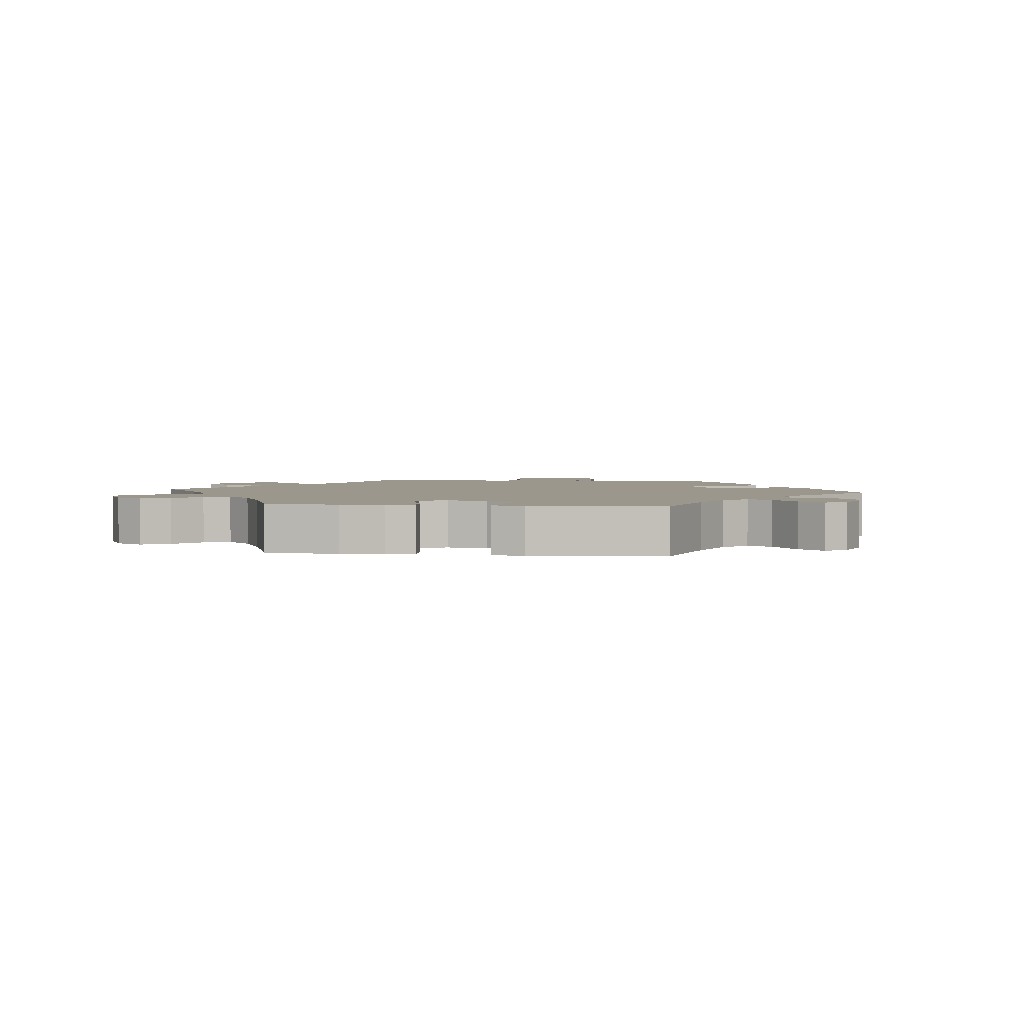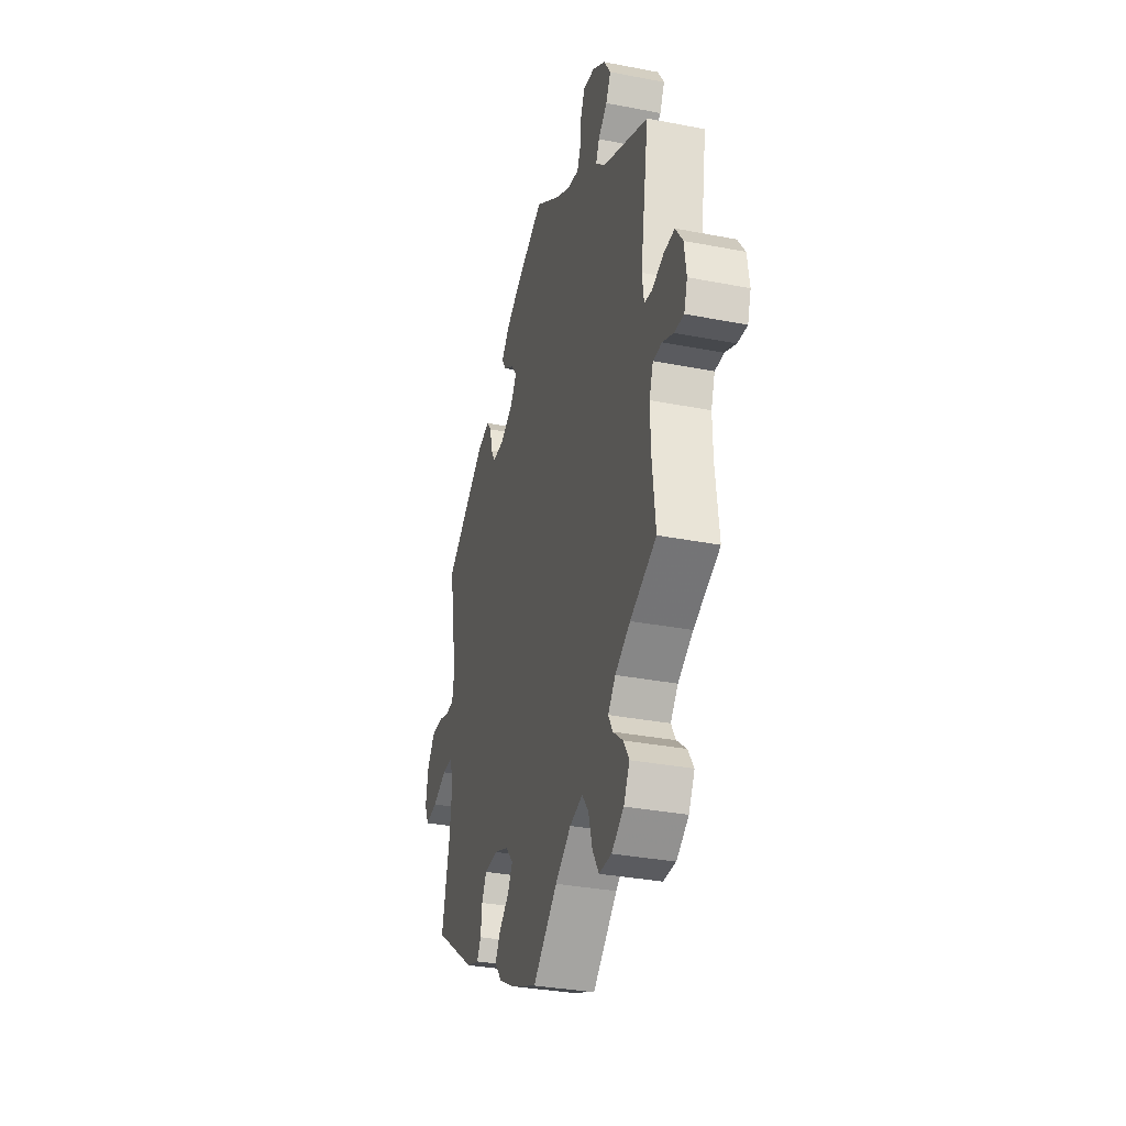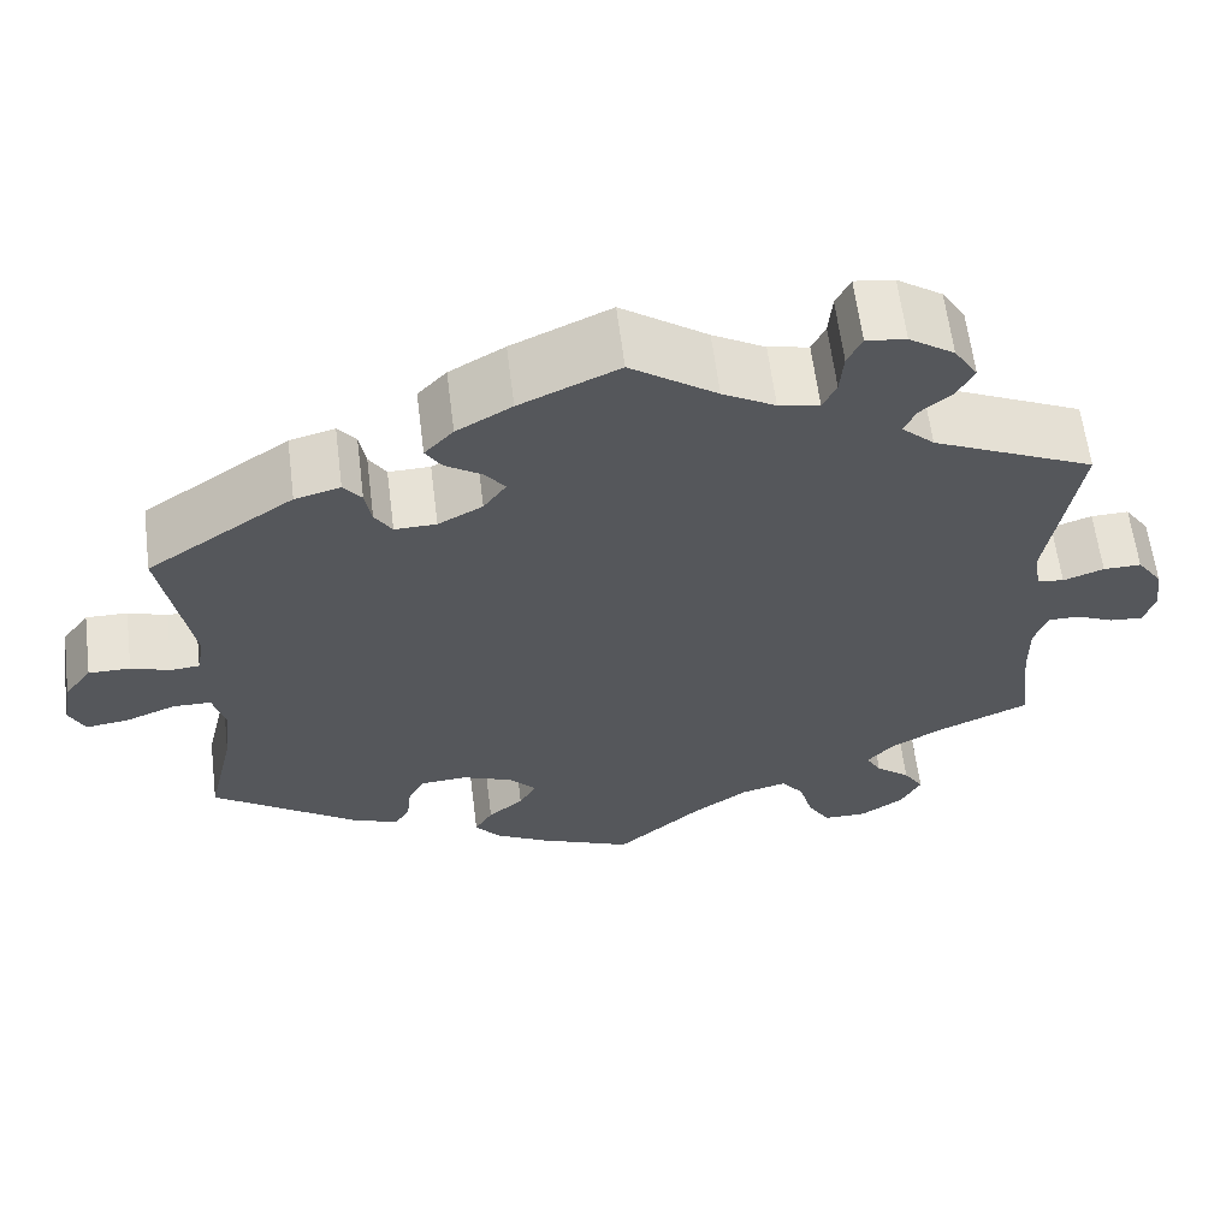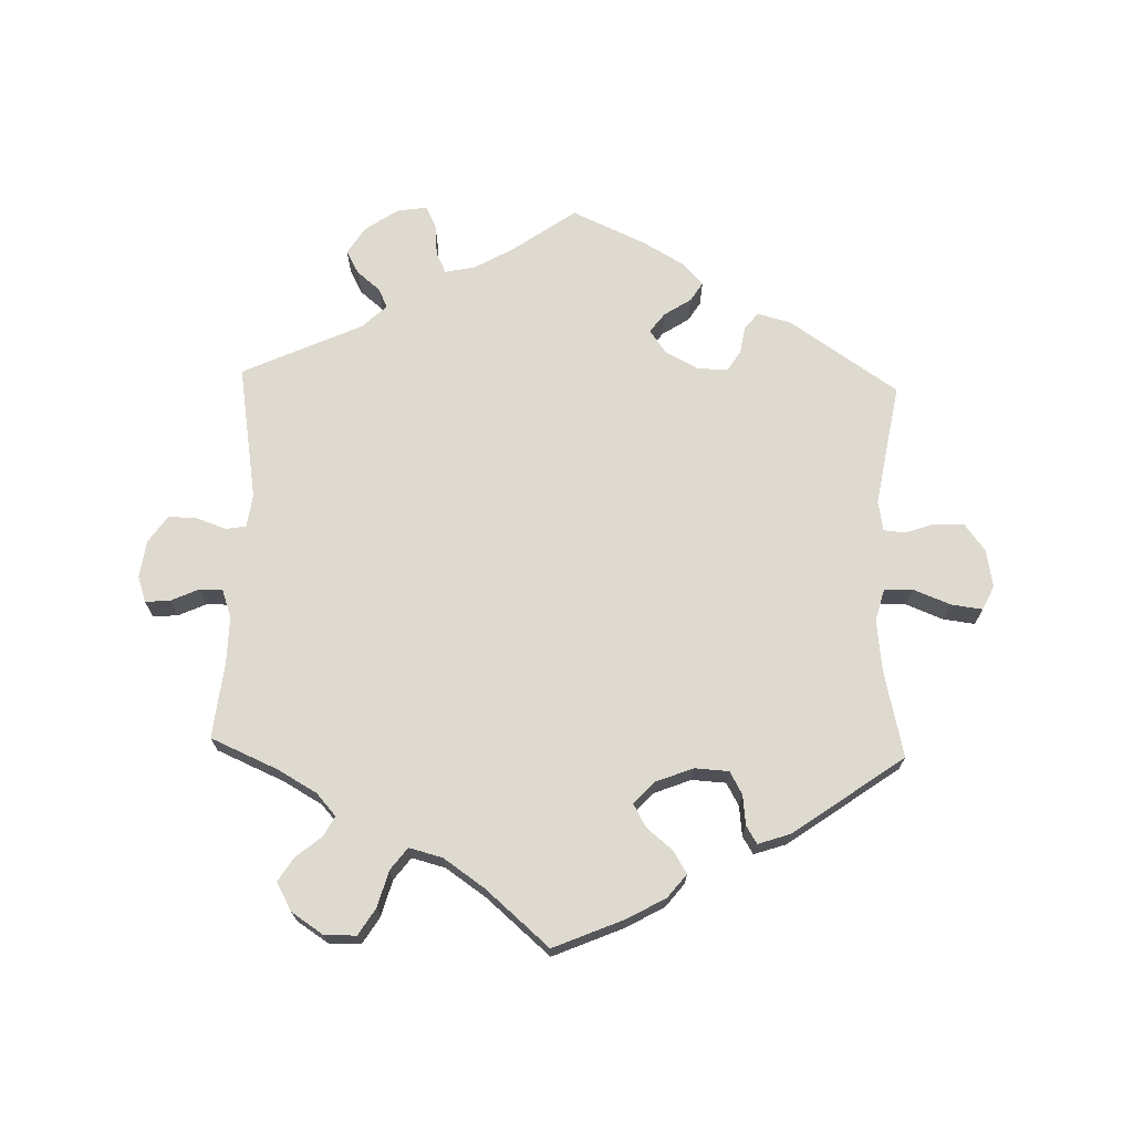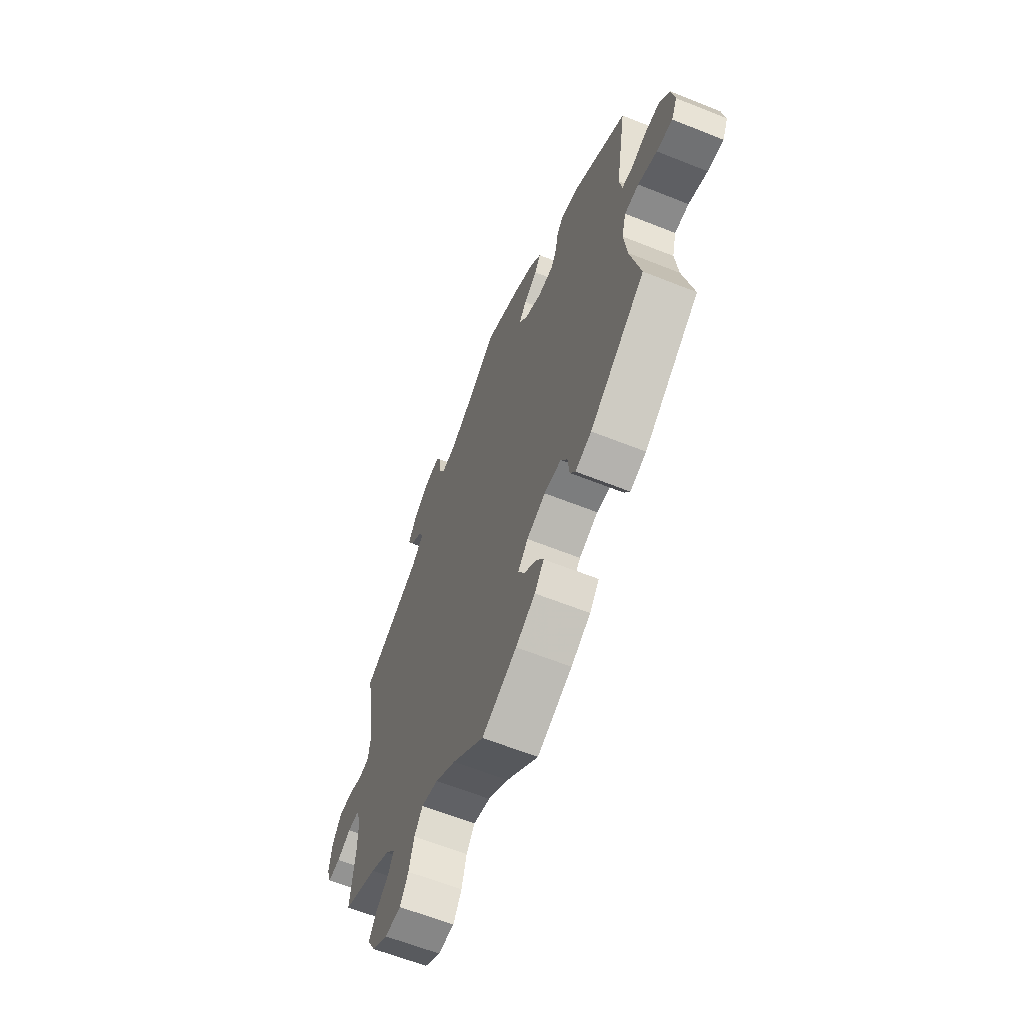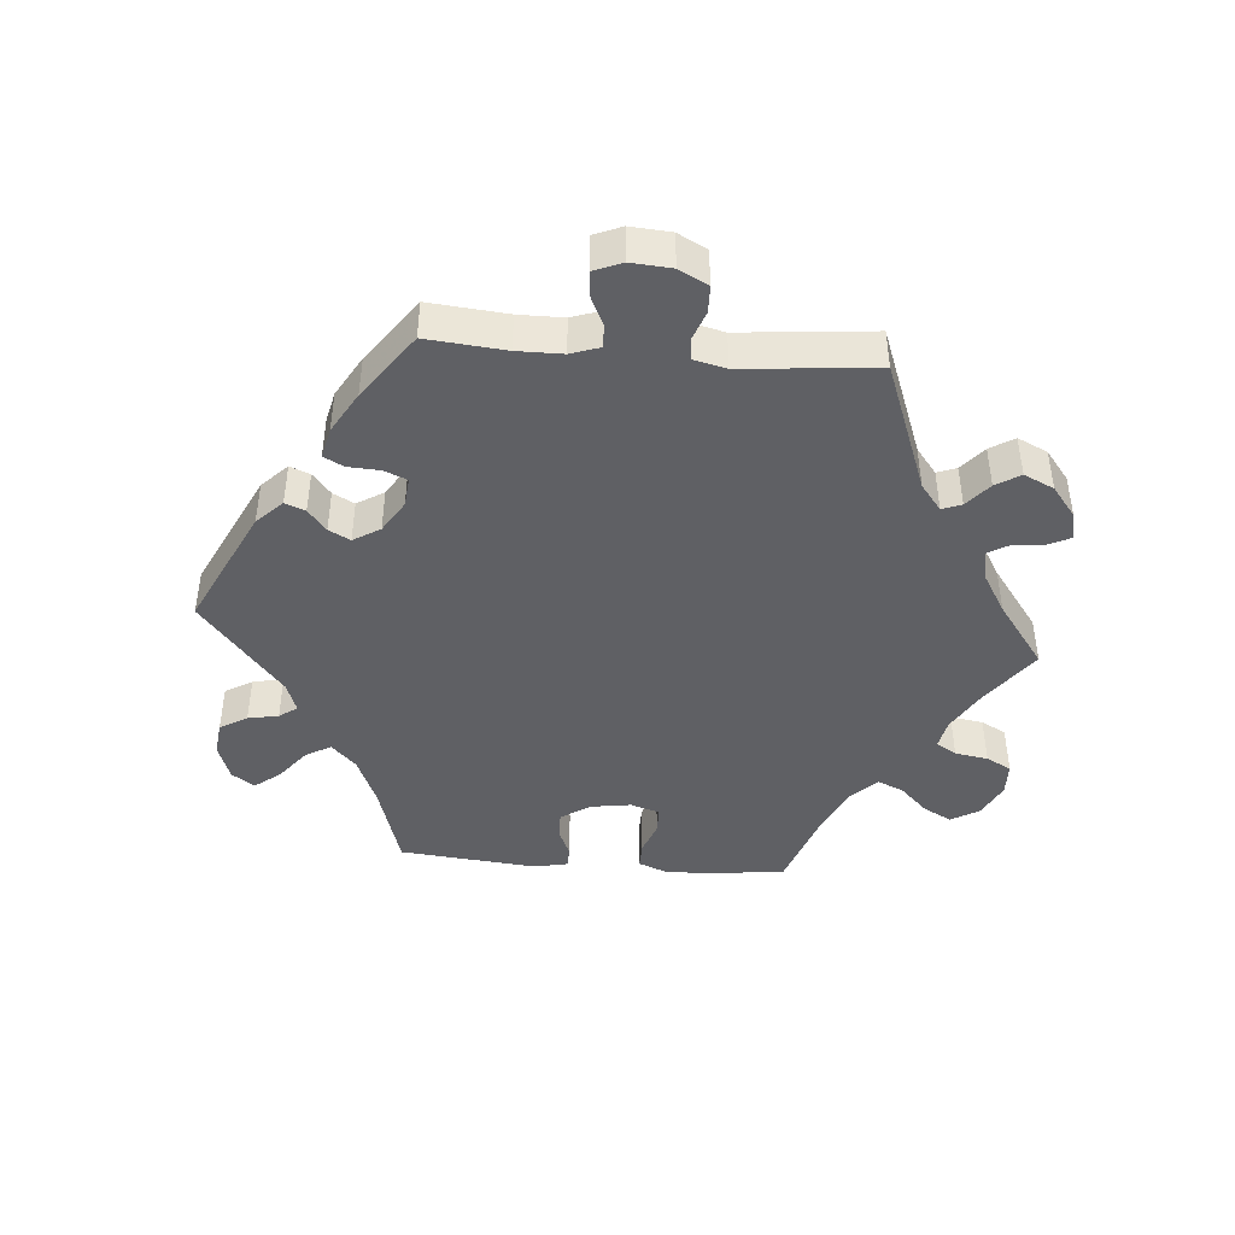
<metadata>
{"format":"obj","ext":"obj","renderer":"f3d","projection":"perspective","resolution":1024,"background":"white","views":[{"elev":2.9,"azim":-142.8,"up":"+Y"},{"elev":-33.1,"azim":75.0,"up":"+Z"},{"elev":62.1,"azim":-7.2,"up":"+Z"},{"elev":70.6,"azim":-178.3,"up":"+Y"},{"elev":-62.2,"azim":-112.1,"up":"+Z"},{"elev":-43.9,"azim":25.3,"up":"+Y"}]}
</metadata>
<code>
v 0.4 0.07 -0.333
v 0.342 0.07 -0.366
v 0.313 0.07 -0.399
v 0.33 0.07 -0.429
v 0.368 0.07 -0.46
v 0.39 0.07 -0.495
v 0.367 0.07 -0.537
v 0.32 0.07 -0.568
v 0.272 0.07 -0.568
v 0.247 0.07 -0.528
v 0.232 0.07 -0.474
v 0.207 0.07 -0.441
v 0.157 0.07 -0.454
v 0.096 0.07 -0.496
v 0.001 0.07 -0.578
v -0.103 0.07 -0.534
v -0.161 0.07 -0.502
v -0.189 0.07 -0.467
v -0.169 0.07 -0.434
v -0.13 0.07 -0.402
v -0.111 0.07 -0.368
v -0.141 0.07 -0.335
v -0.197 0.07 -0.313
v -0.248 0.07 -0.316
v -0.267 0.07 -0.35
v -0.272 0.07 -0.395
v -0.288 0.07 -0.421
v -0.336 0.07 -0.405
v -0.501 0.07 -0.288
v -0.471 0.07 -0.159
v -0.462 0.07 -0.082
v -0.475 0.07 -0.033
v -0.517 0.07 -0.032
v -0.573 0.07 -0.054
v -0.62 0.07 -0.06
v -0.637 0.07 -0.024
v -0.627 0.07 0.032
v -0.597 0.07 0.072
v -0.551 0.07 0.072
v -0.508 0.07 0.057
v -0.476 0.07 0.06
v -0.468 0.07 0.105
v -0.5 0.07 0.289
v -0.338 0.07 0.398
v -0.288 0.07 0.411
v -0.268 0.07 0.386
v -0.261 0.07 0.345
v -0.242 0.07 0.315
v -0.196 0.07 0.316
v -0.147 0.07 0.342
v -0.122 0.07 0.377
v -0.144 0.07 0.406
v -0.184 0.07 0.432
v -0.202 0.07 0.46
v -0.17 0.07 0.494
v -0.109 0.07 0.529
v 0 0.07 0.578
v 0.095 0.07 0.511
v 0.153 0.07 0.478
v 0.198 0.07 0.469
v 0.213 0.07 0.5
v 0.217 0.07 0.547
v 0.233 0.07 0.58
v 0.277 0.07 0.574
v 0.327 0.07 0.54
v 0.353 0.07 0.499
v 0.334 0.07 0.464
v 0.299 0.07 0.435
v 0.286 0.07 0.406
v 0.322 0.07 0.372
v 0.501 0.07 0.29
v 0.468 0.07 0.087
v 0.475 0.07 0.038
v 0.505 0.07 0.033
v 0.55 0.07 0.049
v 0.592 0.07 0.05
v 0.62 0.07 0.01
v 0.628 0.07 -0.046
v 0.615 0.07 -0.085
v 0.578 0.07 -0.082
v 0.536 0.07 -0.063
v 0.502 0.07 -0.063
v 0.487 0.07 -0.105
v 0.488 0.07 -0.174
v 0.501 0.07 -0.289
v 0.4 0 -0.333
v 0.342 0 -0.366
v 0.313 0 -0.399
v 0.33 0 -0.429
v 0.368 0 -0.46
v 0.39 0 -0.495
v 0.367 0 -0.537
v 0.32 0 -0.568
v 0.272 0 -0.568
v 0.247 0 -0.528
v 0.232 0 -0.474
v 0.207 0 -0.441
v 0.157 0 -0.454
v 0.096 0 -0.496
v 0.001 0 -0.578
v -0.103 0 -0.534
v -0.161 0 -0.502
v -0.189 0 -0.467
v -0.169 0 -0.434
v -0.13 0 -0.402
v -0.111 0 -0.368
v -0.141 0 -0.335
v -0.197 0 -0.313
v -0.248 0 -0.316
v -0.267 0 -0.35
v -0.272 0 -0.395
v -0.288 0 -0.421
v -0.336 0 -0.405
v -0.501 0 -0.288
v -0.471 0 -0.159
v -0.462 0 -0.082
v -0.475 0 -0.033
v -0.517 0 -0.032
v -0.573 0 -0.054
v -0.62 0 -0.06
v -0.637 0 -0.024
v -0.627 0 0.032
v -0.597 0 0.072
v -0.551 0 0.072
v -0.508 0 0.057
v -0.476 0 0.06
v -0.468 0 0.105
v -0.5 0 0.289
v -0.338 0 0.398
v -0.288 0 0.411
v -0.268 0 0.386
v -0.261 0 0.345
v -0.242 0 0.315
v -0.196 0 0.316
v -0.147 0 0.342
v -0.122 0 0.377
v -0.144 0 0.406
v -0.184 0 0.432
v -0.202 0 0.46
v -0.17 0 0.494
v -0.109 0 0.529
v 0 0 0.578
v 0.095 0 0.511
v 0.153 0 0.478
v 0.198 0 0.469
v 0.213 0 0.5
v 0.217 0 0.547
v 0.233 0 0.58
v 0.277 0 0.574
v 0.327 0 0.54
v 0.353 0 0.499
v 0.334 0 0.464
v 0.299 0 0.435
v 0.286 0 0.406
v 0.322 0 0.372
v 0.501 0 0.29
v 0.468 0 0.087
v 0.475 0 0.038
v 0.505 0 0.033
v 0.55 0 0.049
v 0.592 0 0.05
v 0.62 0 0.01
v 0.628 0 -0.046
v 0.615 0 -0.085
v 0.578 0 -0.082
v 0.536 0 -0.063
v 0.502 0 -0.063
v 0.487 0 -0.105
v 0.488 0 -0.174
v 0.501 0 -0.289
f 84 85 1
f 83 84 1 2
f 82 83 2 3
f 78 79 80 81
f 78 81 82
f 77 78 82
f 74 75 76 77
f 73 74 77 82
f 70 71 72
f 69 70 72 73
f 65 66 67 68
f 65 68 69
f 64 65 69
f 61 62 63 64
f 60 61 64 69
f 59 60 69 73
f 55 56 57 58
f 52 53 54 55
f 51 52 55 58
f 50 51 58 59
f 44 45 46 47
f 42 43 44 47
f 41 42 47 48
f 37 38 39 40
f 37 40 41
f 36 37 41
f 33 34 35 36
f 32 33 36 41
f 31 32 41 48
f 27 28 29 30
f 25 26 27 30
f 24 25 30 31
f 23 24 31 48
f 17 18 19 20
f 17 20 21
f 14 15 16 17
f 13 14 17 21
f 12 13 21 22
f 8 9 10 11
f 8 11 12
f 7 8 12
f 4 5 6 7
f 3 4 7 12
f 49 50 59 73
f 48 49 73 82
f 22 23 48 82
f 3 12 22 82
f 86 170 169
f 87 86 169 168
f 88 87 168 167
f 166 165 164 163
f 167 166 163
f 167 163 162
f 162 161 160 159
f 167 162 159 158
f 157 156 155
f 158 157 155 154
f 153 152 151 150
f 154 153 150
f 154 150 149
f 149 148 147 146
f 154 149 146 145
f 158 154 145 144
f 143 142 141 140
f 140 139 138 137
f 143 140 137 136
f 144 143 136 135
f 132 131 130 129
f 132 129 128 127
f 133 132 127 126
f 125 124 123 122
f 126 125 122
f 126 122 121
f 121 120 119 118
f 126 121 118 117
f 133 126 117 116
f 115 114 113 112
f 115 112 111 110
f 116 115 110 109
f 133 116 109 108
f 105 104 103 102
f 106 105 102
f 102 101 100 99
f 106 102 99 98
f 107 106 98 97
f 96 95 94 93
f 97 96 93
f 97 93 92
f 92 91 90 89
f 97 92 89 88
f 158 144 135 134
f 167 158 134 133
f 167 133 108 107
f 167 107 97 88
f 1 86 87 2
f 2 87 88 3
f 3 88 89 4
f 4 89 90 5
f 5 90 91 6
f 6 91 92 7
f 7 92 93 8
f 8 93 94 9
f 9 94 95 10
f 10 95 96 11
f 11 96 97 12
f 12 97 98 13
f 13 98 99 14
f 14 99 100 15
f 15 100 101 16
f 16 101 102 17
f 17 102 103 18
f 18 103 104 19
f 19 104 105 20
f 20 105 106 21
f 21 106 107 22
f 22 107 108 23
f 23 108 109 24
f 24 109 110 25
f 25 110 111 26
f 26 111 112 27
f 27 112 113 28
f 28 113 114 29
f 29 114 115 30
f 30 115 116 31
f 31 116 117 32
f 32 117 118 33
f 33 118 119 34
f 34 119 120 35
f 35 120 121 36
f 36 121 122 37
f 37 122 123 38
f 38 123 124 39
f 39 124 125 40
f 40 125 126 41
f 41 126 127 42
f 42 127 128 43
f 43 128 129 44
f 44 129 130 45
f 45 130 131 46
f 46 131 132 47
f 47 132 133 48
f 48 133 134 49
f 49 134 135 50
f 50 135 136 51
f 51 136 137 52
f 52 137 138 53
f 53 138 139 54
f 54 139 140 55
f 55 140 141 56
f 56 141 142 57
f 57 142 143 58
f 58 143 144 59
f 59 144 145 60
f 60 145 146 61
f 61 146 147 62
f 62 147 148 63
f 63 148 149 64
f 64 149 150 65
f 65 150 151 66
f 66 151 152 67
f 67 152 153 68
f 68 153 154 69
f 69 154 155 70
f 70 155 156 71
f 71 156 157 72
f 72 157 158 73
f 73 158 159 74
f 74 159 160 75
f 75 160 161 76
f 76 161 162 77
f 77 162 163 78
f 78 163 164 79
f 79 164 165 80
f 80 165 166 81
f 81 166 167 82
f 82 167 168 83
f 83 168 169 84
f 84 169 170 85
f 85 170 86 1

</code>
